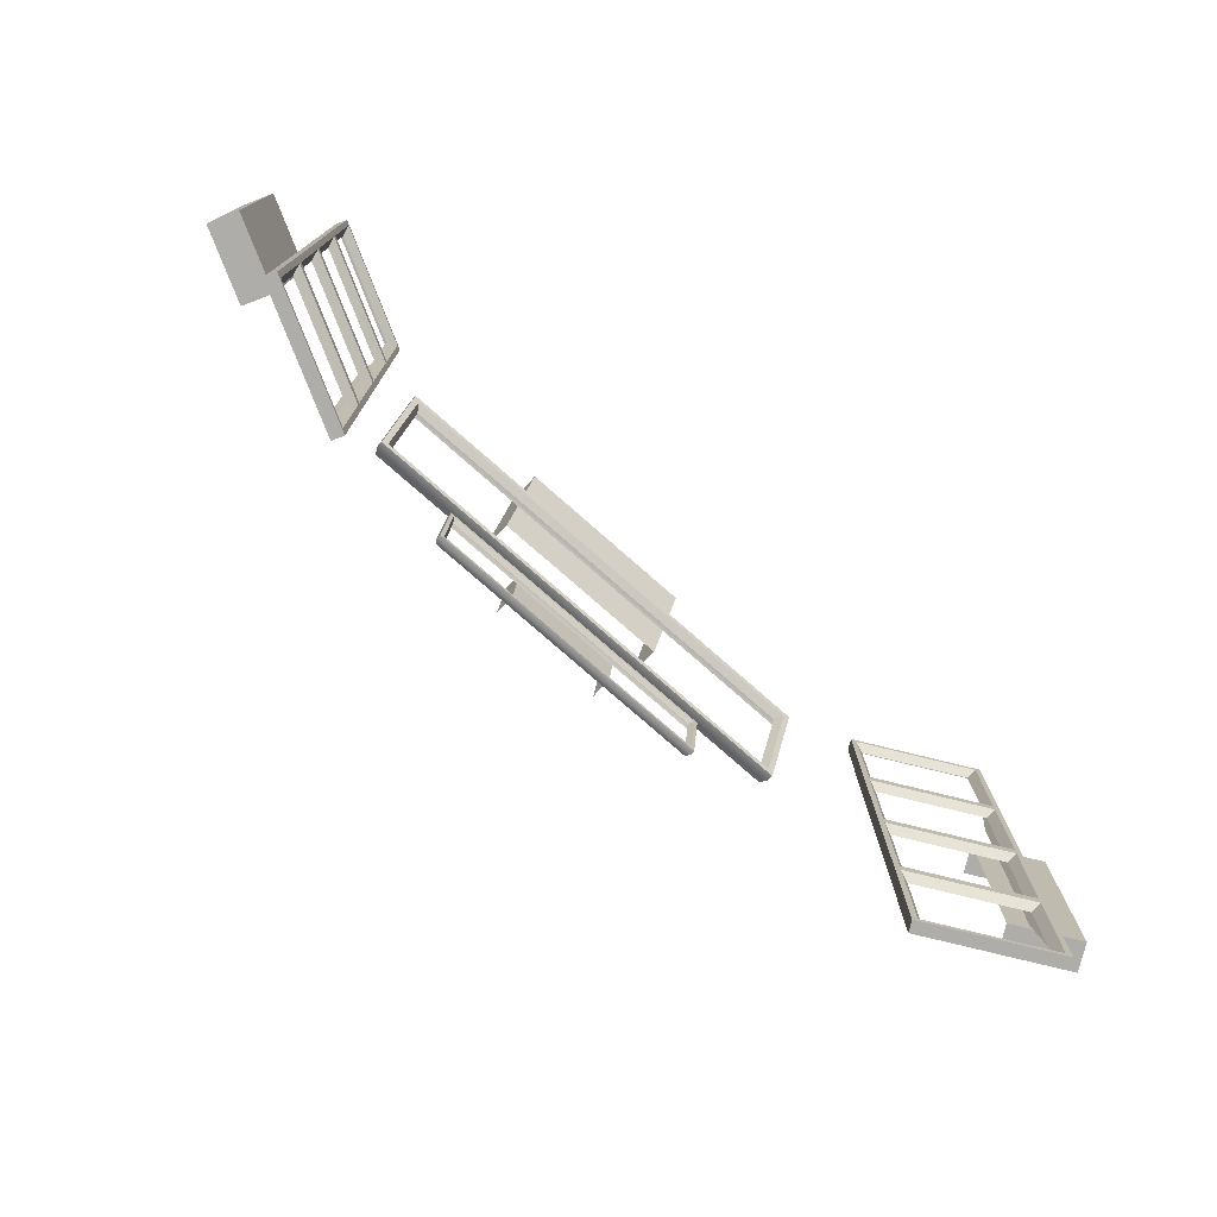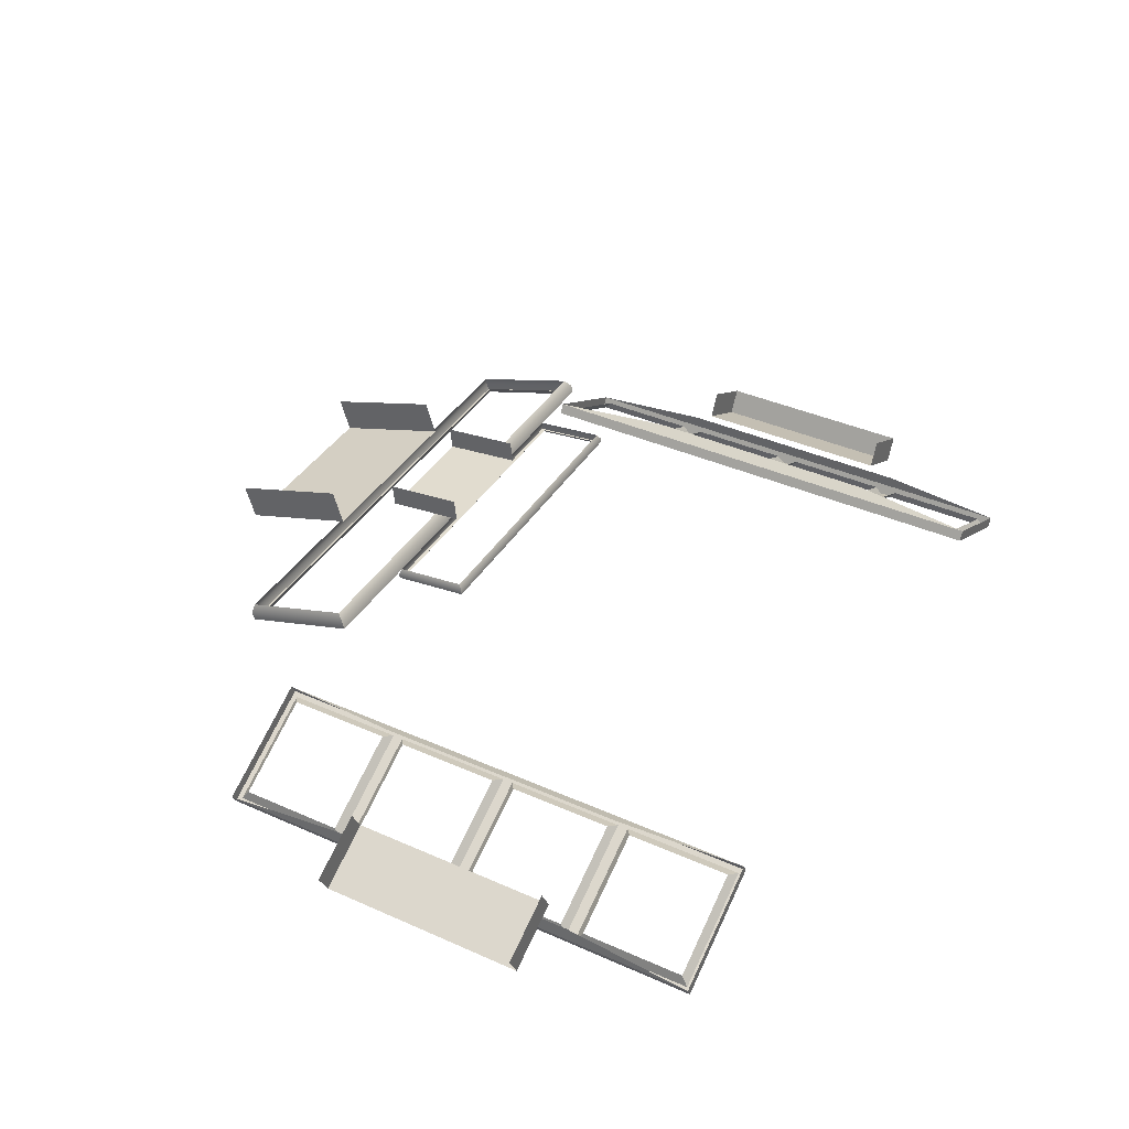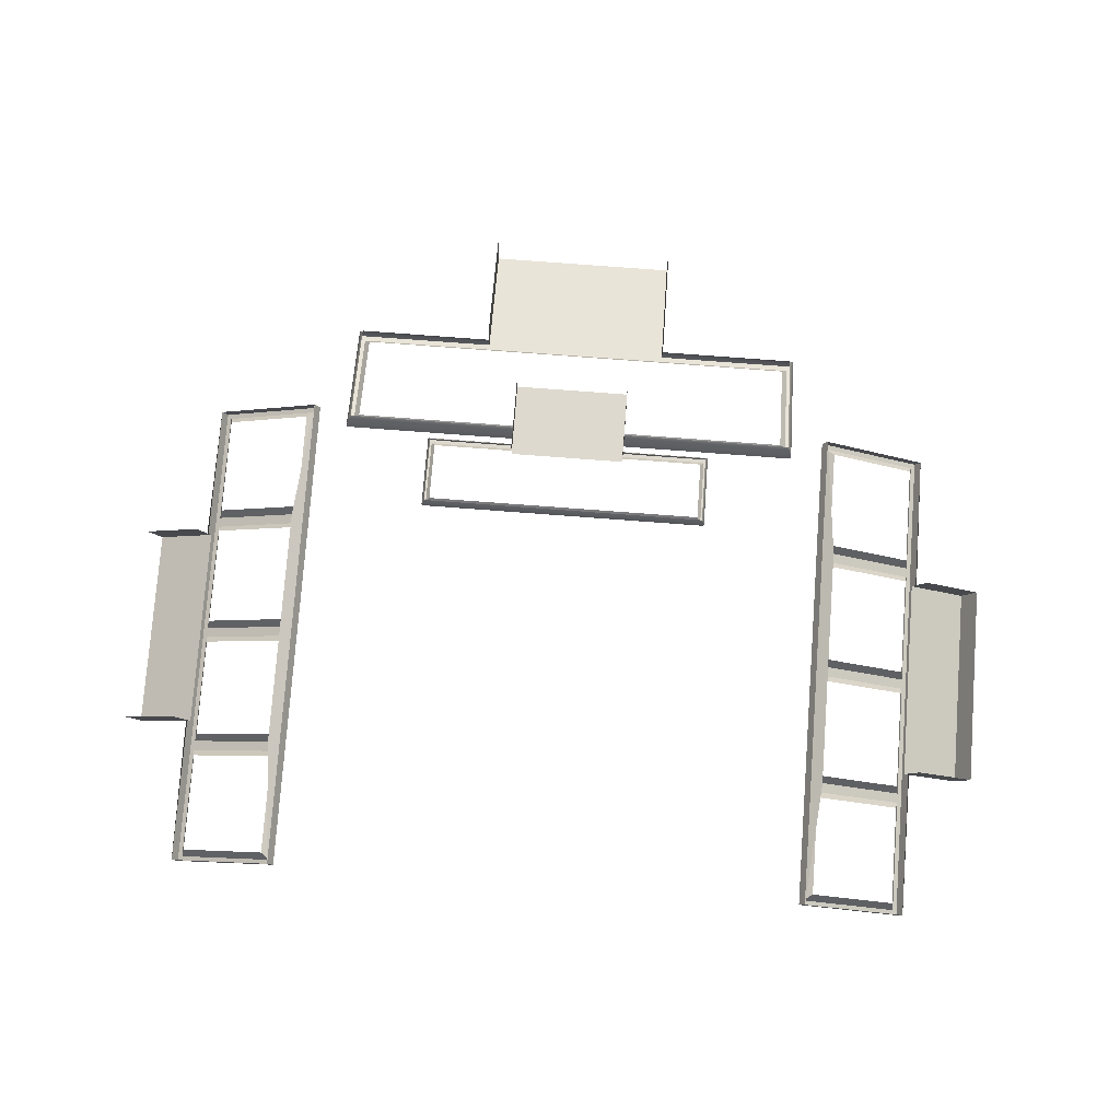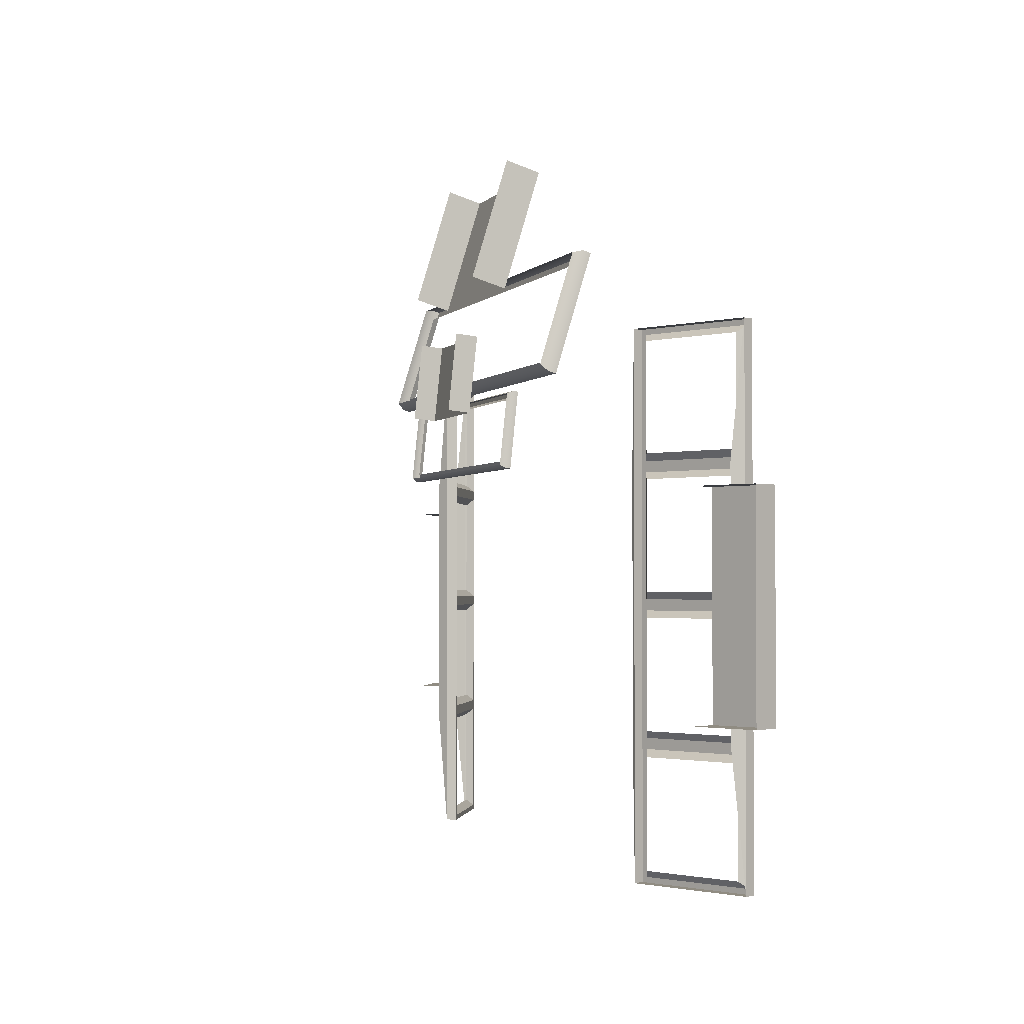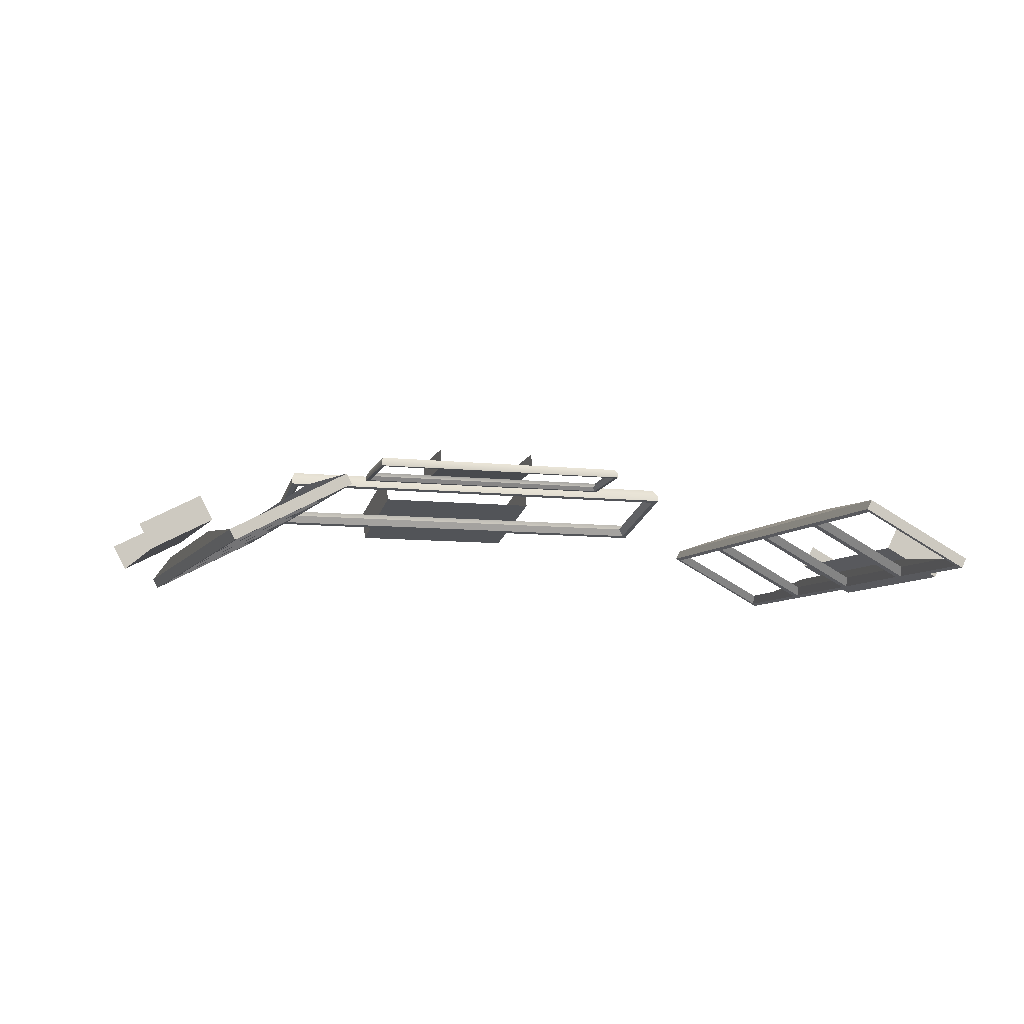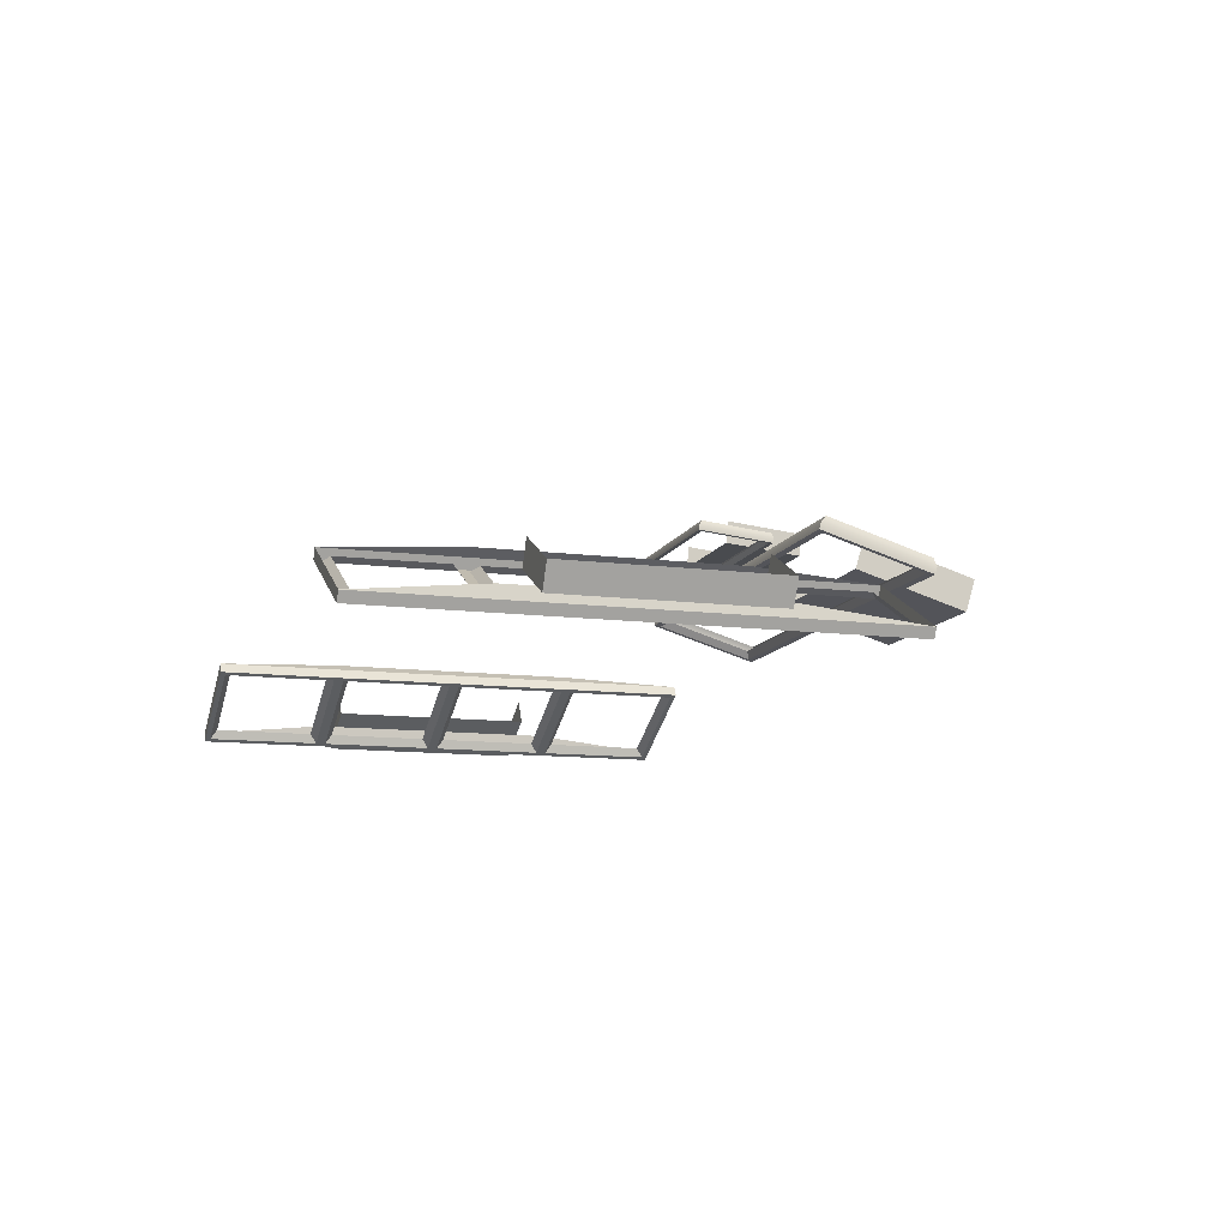
<metadata>
{"format":"obj","ext":"obj","renderer":"f3d","projection":"perspective","resolution":1024,"background":"white","views":[{"elev":-77.3,"azim":138.7,"up":"+Y"},{"elev":39.4,"azim":-61.1,"up":"+Z"},{"elev":77.8,"azim":4.3,"up":"+Z"},{"elev":-1.9,"azim":70.8,"up":"+Y"},{"elev":-7.7,"azim":-18.6,"up":"+Z"},{"elev":-11.4,"azim":72.7,"up":"+Z"}]}
</metadata>
<code>
o HUD2_Plane.002
v 0.9084 -0.666 0.299
v 1.273 -0.666 0.109
v 0.9084 0.9795 0.299
v 1.273 0.9795 0.109
v 0.9084 0.5681 0.299
v 0.9084 0.1567 0.299
v 0.9084 -0.2547 0.299
v 1.273 -0.2547 0.109
v 1.273 0.1567 0.109
v 1.273 0.5681 0.109
v 0.9537 0.6064 0.3032
v 1.251 0.6064 0.1486
v 1.251 0.9411 0.1486
v 0.9537 0.9411 0.3032
v 0.9537 -0.6277 0.3032
v 1.251 -0.6277 0.1486
v 1.251 -0.293 0.1486
v 0.9537 -0.293 0.3032
v 0.9537 -0.2163 0.3032
v 1.251 -0.2163 0.1486
v 1.251 0.1184 0.1486
v 0.9537 0.1184 0.3032
v 0.9537 0.195 0.3032
v 1.251 0.195 0.1486
v 1.251 0.5298 0.1486
v 0.9537 0.5298 0.3032
v 0.9231 -0.2712 0.2914
v 0.9231 -0.6495 0.2914
v 1.259 -0.6495 0.1167
v 1.259 0.5847 0.1167
v 1.259 0.9629 0.1167
v 0.9231 0.9629 0.2914
v 0.9231 0.5847 0.2914
v 0.9231 0.5515 0.2914
v 0.9231 0.1733 0.2914
v 0.9231 0.1401 0.2914
v 0.9231 -0.2381 0.2914
v 1.259 -0.2712 0.1167
v 1.259 -0.2381 0.1167
v 1.259 0.1401 0.1167
v 1.259 0.1733 0.1167
v 1.259 0.5515 0.1167
v 0.9627 -0.2547 0.3524
v 1.286 -0.2547 0.1841
v 0.9627 0.5681 0.3524
v 1.286 0.5681 0.1841
v 0.9627 0.1567 0.3524
v 1.262 -0.1812 0.231
v 1.286 0.1567 0.1841
v 1.262 0.4946 0.231
v 1.29 -0.666 0.1411
v 0.9251 -0.666 0.3311
v 0.9251 0.1567 0.3311
v 0.9251 0.5681 0.3311
v 0.9251 0.9795 0.3311
v 1.29 -0.2547 0.1411
v 1.29 0.9795 0.1411
v 0.9251 -0.2547 0.3311
v 1.29 0.1567 0.1411
v 1.29 0.5681 0.1411
v 1.262 0.1567 0.231
v 1.303 0.4946 0.3104
v 1.303 -0.1812 0.3104
v 1.5 0.4946 0.208
v 1.5 0.1567 0.208
v 1.459 0.4946 0.1287
v 1.459 0.1567 0.1287
v 1.5 -0.1812 0.208
v 1.459 -0.1812 0.1287
v -0.9084 -0.666 0.299
v -1.273 -0.666 0.109
v -0.9084 0.9795 0.299
v -1.273 0.9795 0.109
v -0.9084 0.5681 0.299
v -0.9084 0.1567 0.299
v -0.9084 -0.2547 0.299
v -1.273 -0.2547 0.109
v -1.273 0.1567 0.109
v -1.273 0.5681 0.109
v -0.9537 0.6064 0.3032
v -1.251 0.6064 0.1486
v -1.251 0.9411 0.1486
v -0.9537 0.9411 0.3032
v -0.9537 -0.6277 0.3032
v -1.251 -0.6277 0.1486
v -1.251 -0.293 0.1486
v -0.9537 -0.293 0.3032
v -0.9537 -0.2163 0.3032
v -1.251 -0.2163 0.1486
v -1.251 0.1184 0.1486
v -0.9537 0.1184 0.3032
v -0.9537 0.195 0.3032
v -1.251 0.195 0.1486
v -1.251 0.5298 0.1486
v -0.9537 0.5298 0.3032
v -0.9231 -0.2712 0.2914
v -0.9231 -0.6495 0.2914
v -1.259 -0.6495 0.1167
v -1.259 0.5847 0.1167
v -1.259 0.9629 0.1167
v -0.9231 0.9629 0.2914
v -0.9231 0.5847 0.2914
v -0.9231 0.5515 0.2914
v -0.9231 0.1733 0.2914
v -0.9231 0.1401 0.2914
v -0.9231 -0.2381 0.2914
v -1.259 -0.2712 0.1167
v -1.259 -0.2381 0.1167
v -1.259 0.1401 0.1167
v -1.259 0.1733 0.1167
v -1.259 0.5515 0.1167
v -0.9627 -0.2547 0.3524
v -1.286 -0.2547 0.1841
v -0.9627 0.5681 0.3524
v -1.286 0.5681 0.1841
v -0.9627 0.1567 0.3524
v -1.262 -0.1812 0.231
v -1.286 0.1567 0.1841
v -1.262 0.4946 0.231
v -1.29 -0.666 0.1411
v -0.9251 -0.666 0.3311
v -0.9251 0.1567 0.3311
v -0.9251 0.5681 0.3311
v -0.9251 0.9795 0.3311
v -1.29 -0.2547 0.1411
v -1.29 0.9795 0.1411
v -0.9251 -0.2547 0.3311
v -1.29 0.1567 0.1411
v -1.29 0.5681 0.1411
v -1.262 0.1567 0.231
v -1.303 0.4946 0.3104
v -1.303 -0.1812 0.3104
v -1.5 0.4946 0.208
v -1.459 0.4946 0.1287
v -1.459 0.1567 0.1287
v -1.5 -0.1812 0.208
v -1.459 -0.1812 0.1287
v -0.3048 1.172 0.5246
v 0.3048 1.172 0.5246
v -0.7373 1.194 0.4436
v -0.7373 0.8968 0.5342
v 0.7373 0.8968 0.5342
v 0.7373 1.194 0.4436
v -0.7757 1.225 0.4108
v -0.7757 0.8535 0.5239
v 0.7757 0.8535 0.5239
v 0.7757 1.225 0.4108
v -0.7562 1.206 0.4165
v -0.7562 0.8722 0.5182
v 0.7562 0.8722 0.5182
v 0.7562 1.206 0.4165
v -0.7757 1.232 0.4358
v 0.7757 1.232 0.4358
v -0.7757 0.8611 0.5488
v 0.7757 0.8611 0.5488
v -0.7621 1.227 0.4648
v -0.7621 0.8818 0.5698
v 0.7621 0.8818 0.5698
v 0.7621 1.227 0.4648
v -0.3048 1.205 0.6344
v 0.3048 1.205 0.6344
v 0.3048 1.555 0.4079
v -0.3048 1.555 0.4079
v 0.3048 1.588 0.5176
v -0.3048 1.588 0.5176
v -0.1912 0.776 0.6075
v 0.1912 0.776 0.6075
v -0.4626 0.7997 0.5603
v -0.4626 0.6056 0.5806
v 0.4626 0.6056 0.5806
v 0.4626 0.7997 0.5603
v -0.4867 0.8222 0.5437
v -0.4867 0.5802 0.5691
v 0.4867 0.5802 0.5691
v 0.4867 0.8222 0.5437
v -0.4744 0.81 0.545
v -0.4744 0.5924 0.5678
v 0.4744 0.5924 0.5678
v 0.4744 0.81 0.545
v -0.4867 0.8239 0.56
v 0.4867 0.8239 0.56
v -0.4867 0.5819 0.5854
v 0.4867 0.5819 0.5854
v -0.4781 0.8171 0.5772
v -0.4781 0.5921 0.6008
v 0.4781 0.5921 0.6008
v 0.4781 0.8171 0.5772
v -0.1912 0.7835 0.6791
v 0.1912 0.7835 0.6791
v 0.1912 1.026 0.5813
v -0.1912 1.026 0.5813
v 0.1912 1.034 0.6529
v -0.1912 1.034 0.6529
f 33 10 5
f 30 4 10
f 31 3 4
f 32 5 3
f 28 2 1
f 29 8 2
f 38 7 8
f 7 28 1
f 7 39 8
f 39 9 8
f 40 6 9
f 36 7 6
f 6 41 9
f 41 10 9
f 42 5 10
f 34 6 5
f 28 18 15
f 29 15 16
f 31 12 13
f 14 31 13
f 33 14 11
f 23 34 26
f 19 36 22
f 38 16 17
f 40 20 21
f 25 41 24
f 30 11 12
f 18 38 17
f 39 19 20
f 36 21 22
f 41 23 24
f 26 42 25
f 44 51 56
f 43 58 52
f 45 55 54
f 56 49 44
f 53 43 47
f 59 46 49
f 54 47 45
f 69 63 48
f 60 9 10
f 58 6 7
f 57 10 4
f 59 8 9
f 52 7 1
f 55 4 3
f 56 2 8
f 54 3 5
f 53 5 6
f 51 1 2
f 46 60 57
f 67 48 61
f 62 66 50
f 66 61 50
f 64 67 66
f 65 69 67
f 74 99 102
f 73 99 79
f 73 101 100
f 74 101 72
f 71 97 70
f 77 98 71
f 76 107 77
f 76 97 96
f 76 108 106
f 78 108 77
f 75 109 78
f 75 106 105
f 75 110 104
f 79 110 78
f 74 111 79
f 75 103 74
f 87 97 84
f 84 98 85
f 81 100 82
f 83 100 101
f 83 102 80
f 95 104 92
f 91 106 88
f 85 107 86
f 89 109 90
f 94 110 111
f 80 99 81
f 87 107 96
f 88 108 89
f 91 109 105
f 92 110 93
f 95 111 103
f 113 125 120
f 112 121 127
f 114 123 124
f 118 125 113
f 112 122 116
f 115 128 118
f 116 123 114
f 132 137 117
f 78 129 79
f 75 127 76
f 79 126 73
f 77 128 78
f 76 121 70
f 73 124 72
f 71 125 77
f 72 123 74
f 74 122 75
f 71 121 120
f 115 126 129
f 117 135 130
f 119 133 131
f 130 134 119
f 160 163 138
f 147 152 153
f 152 145 154
f 145 155 154
f 146 153 155
f 145 148 149
f 146 149 150
f 151 146 150
f 144 151 148
f 150 141 142
f 151 142 143
f 148 143 140
f 149 140 141
f 153 156 159
f 155 159 158
f 154 158 157
f 156 154 157
f 163 139 138
f 162 161 139
f 188 191 166
f 175 180 181
f 180 173 182
f 173 183 182
f 174 181 183
f 173 176 177
f 174 177 178
f 179 174 178
f 172 179 176
f 178 169 170
f 179 170 171
f 176 171 168
f 169 176 168
f 181 184 187
f 183 187 186
f 182 186 185
f 184 182 185
f 191 167 166
f 190 189 167
f 33 30 10
f 30 31 4
f 31 32 3
f 32 33 5
f 28 29 2
f 29 38 8
f 38 27 7
f 7 27 28
f 7 37 39
f 39 40 9
f 40 36 6
f 36 37 7
f 6 35 41
f 41 42 10
f 42 34 5
f 34 35 6
f 28 27 18
f 29 28 15
f 31 30 12
f 14 32 31
f 33 32 14
f 23 35 34
f 19 37 36
f 38 29 16
f 40 39 20
f 25 42 41
f 30 33 11
f 18 27 38
f 39 37 19
f 36 40 21
f 41 35 23
f 26 34 42
f 56 59 49
f 53 58 43
f 59 60 46
f 54 53 47
f 69 68 63
f 60 59 9
f 58 53 6
f 57 60 10
f 59 56 8
f 52 58 7
f 55 57 4
f 56 51 2
f 54 55 3
f 53 54 5
f 51 52 1
f 67 69 48
f 62 64 66
f 66 67 61
f 64 65 67
f 65 68 69
f 74 79 99
f 73 100 99
f 73 72 101
f 74 102 101
f 71 98 97
f 77 107 98
f 76 96 107
f 76 70 97
f 76 77 108
f 78 109 108
f 75 105 109
f 75 76 106
f 75 78 110
f 79 111 110
f 74 103 111
f 75 104 103
f 87 96 97
f 84 97 98
f 81 99 100
f 83 82 100
f 83 101 102
f 95 103 104
f 91 105 106
f 85 98 107
f 89 108 109
f 94 93 110
f 80 102 99
f 87 86 107
f 88 106 108
f 91 90 109
f 92 104 110
f 95 94 111
f 118 128 125
f 112 127 122
f 115 129 128
f 116 122 123
f 132 136 137
f 78 128 129
f 75 122 127
f 79 129 126
f 77 125 128
f 76 127 121
f 73 126 124
f 71 120 125
f 72 124 123
f 74 123 122
f 71 70 121
f 117 137 135
f 119 134 133
f 130 135 134
f 160 165 163
f 147 144 152
f 152 144 145
f 145 146 155
f 146 147 153
f 145 144 148
f 146 145 149
f 151 147 146
f 144 147 151
f 150 149 141
f 151 150 142
f 148 151 143
f 149 148 140
f 153 152 156
f 155 153 159
f 154 155 158
f 156 152 154
f 163 162 139
f 162 164 161
f 188 193 191
f 175 172 180
f 180 172 173
f 173 174 183
f 174 175 181
f 173 172 176
f 174 173 177
f 179 175 174
f 172 175 179
f 178 177 169
f 179 178 170
f 176 179 171
f 169 177 176
f 181 180 184
f 183 181 187
f 182 183 186
f 184 180 182
f 191 190 167
f 190 192 189

</code>
